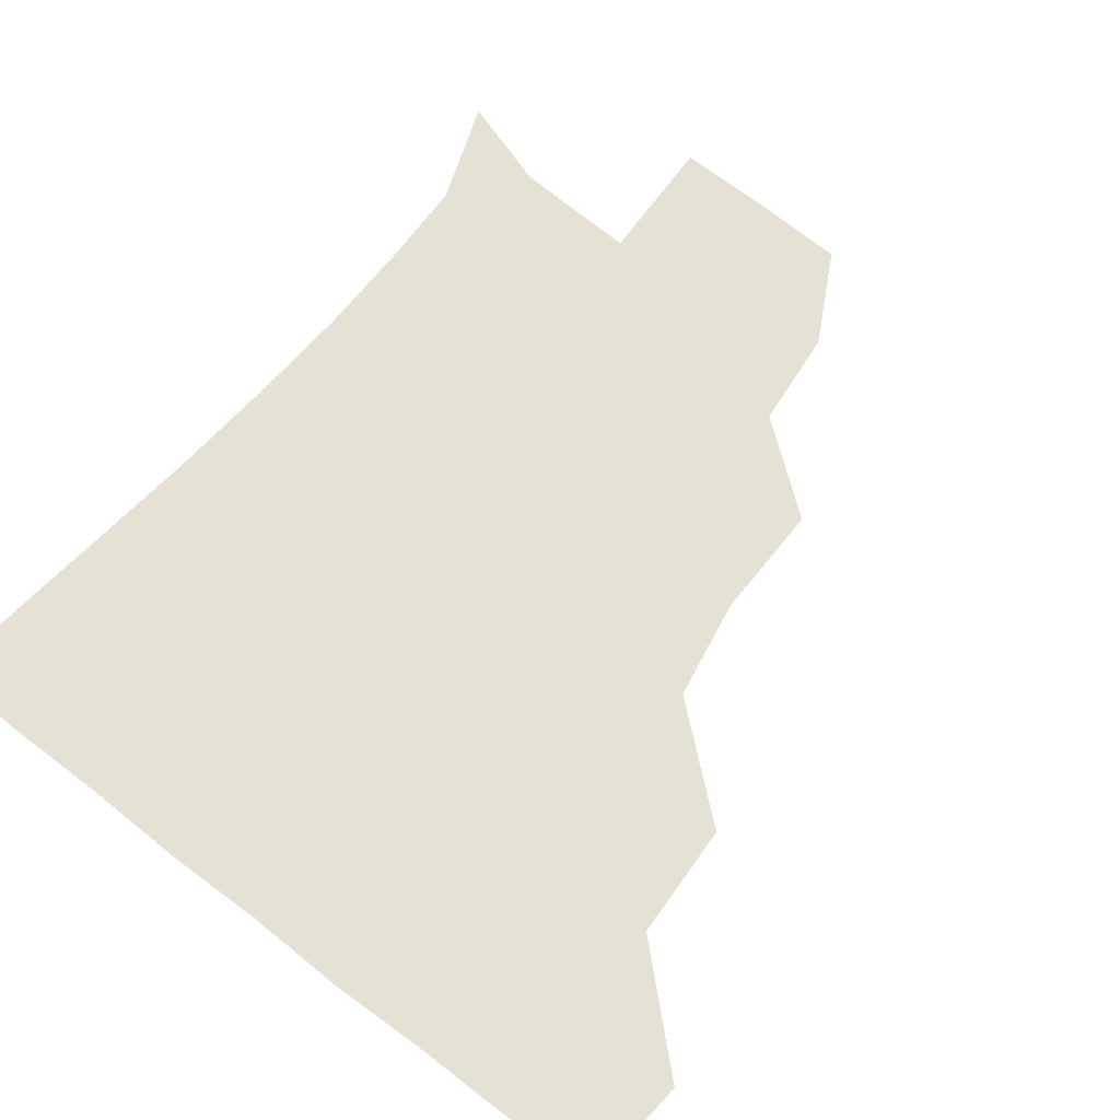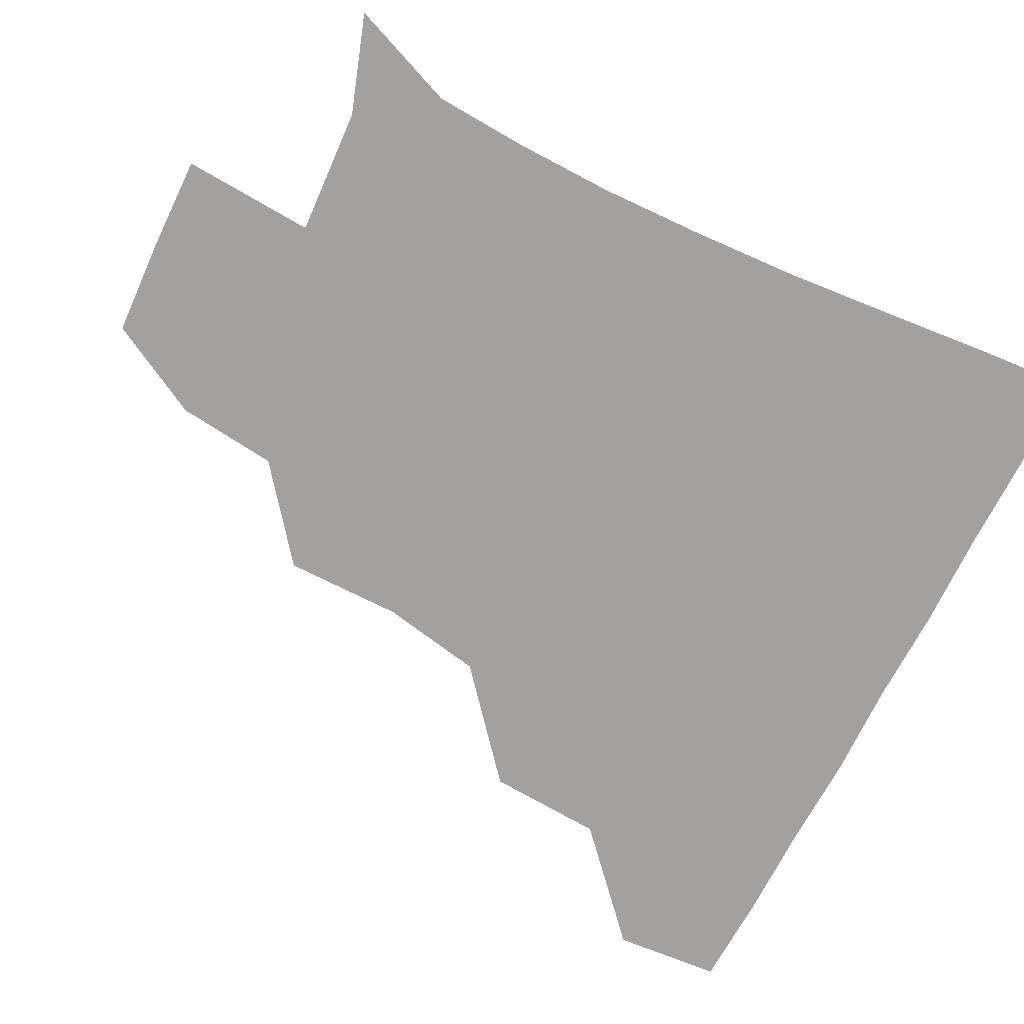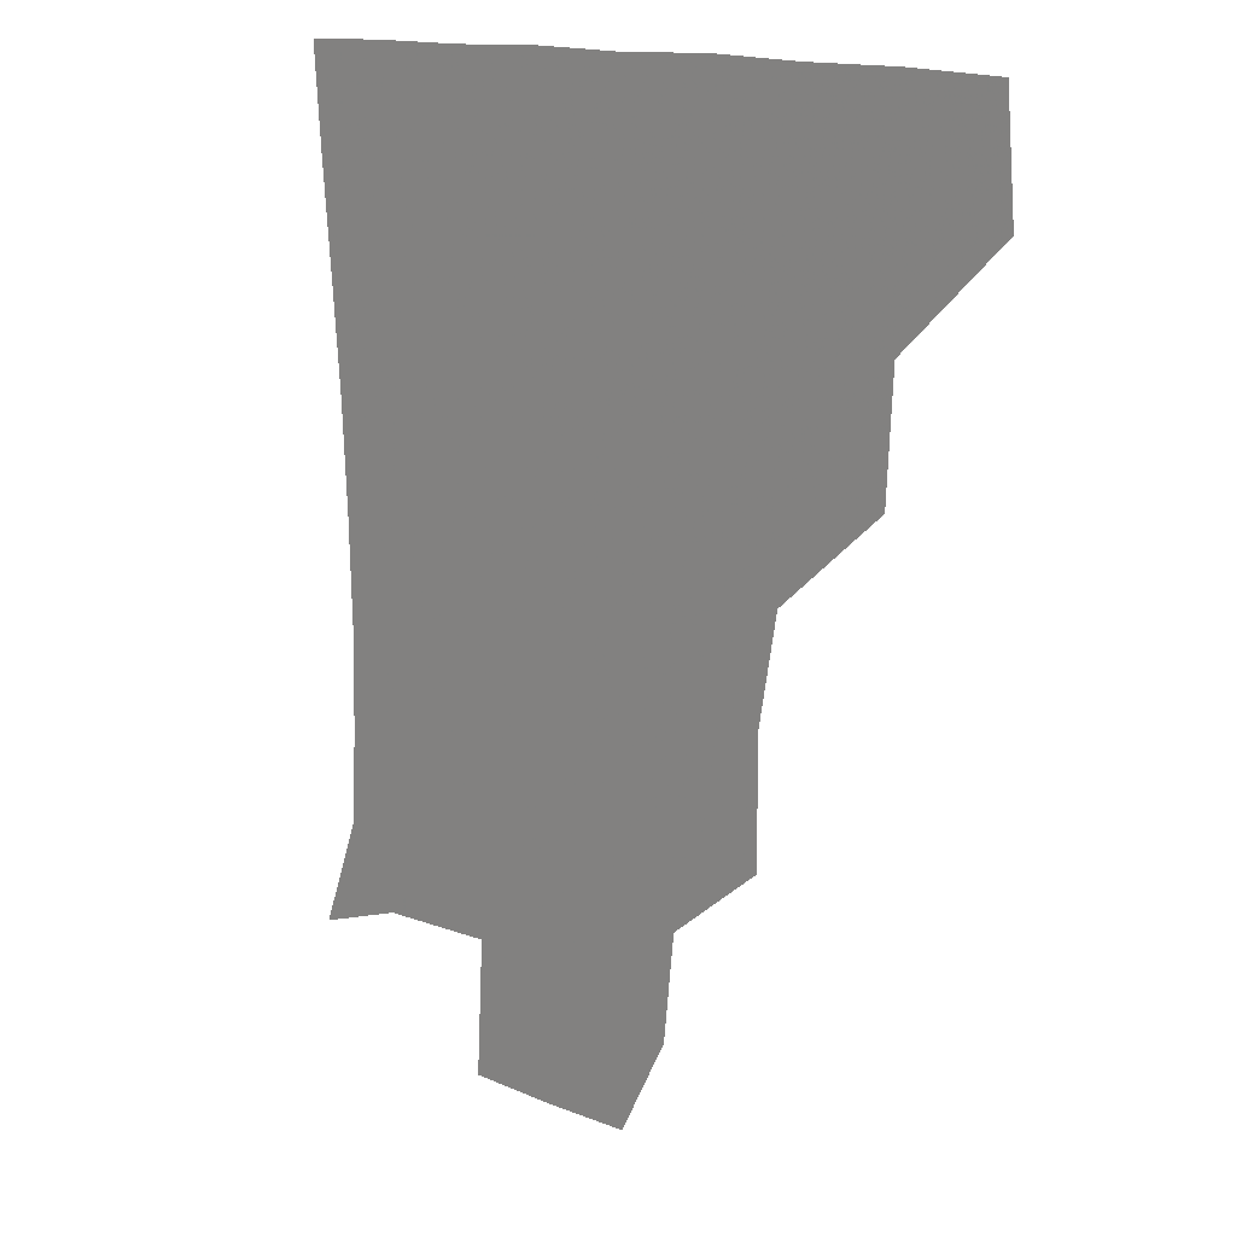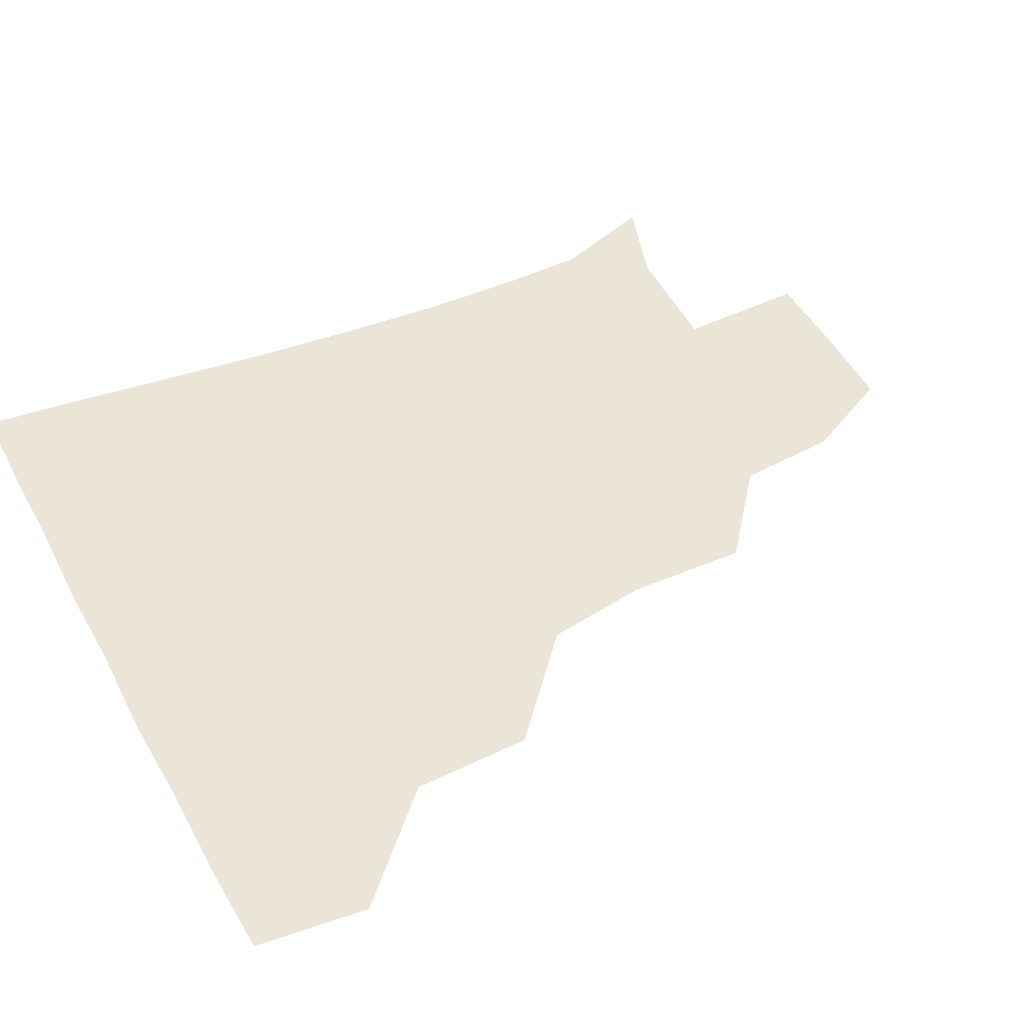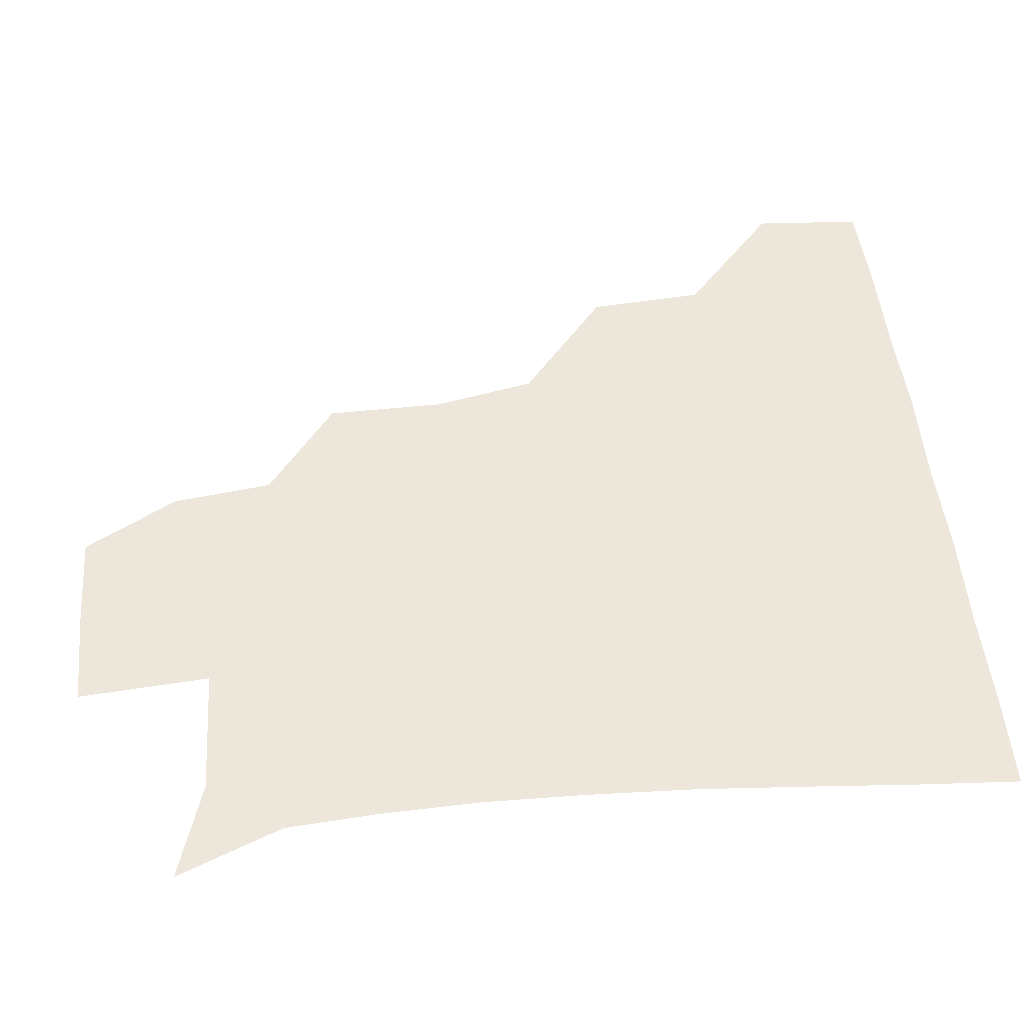
<metadata>
{"format":"obj","ext":"obj","renderer":"f3d","projection":"perspective","resolution":1024,"background":"white","views":[{"elev":64.2,"azim":-142.0,"up":"+Z"},{"elev":-72.2,"azim":63.0,"up":"+Z"},{"elev":14.0,"azim":-133.6,"up":"+Y"},{"elev":44.4,"azim":-116.8,"up":"+Z"},{"elev":52.0,"azim":83.4,"up":"+Z"}]}
</metadata>
<code>
v 450.1 387.3 0
v 452.9 420.2 0
v 484.3 321.8 0
v 482.4 357.2 0
v 483.8 391.9 0
v 482.1 421.2 0
v 522.8 226.3 0
v 522.9 262.4 0
v 517.1 293.8 0
v 515.5 334.1 0
v 514.4 363.5 0
v 512.8 391.9 0
v 511.7 421.2 0
v 554.7 172.7 0
v 551.3 203.6 0
v 548.8 243.7 0
v 546.6 271.1 0
v 544.8 303.9 0
v 543.5 334.8 0
v 543.7 364.6 0
v 542.3 392.1 0
v 540.9 422 0
v 570.2 143.7 0
v 577.6 182.5 0
v 576 217.1 0
v 574.9 246.1 0
v 573.7 276.3 0
v 573.1 307.3 0
v 572.6 335.2 0
v 572.4 363.9 0
v 572.1 392 0
v 571 421.3 0
v 598.3 142.2 0
v 601.5 184.7 0
v 601.4 216.9 0
v 601.2 248.1 0
v 600.9 278.1 0
v 601 308 0
v 601.6 336 0
v 601.8 364.3 0
v 602 392 0
v 600.3 421.8 0
v 627.8 141.5 0
v 625.6 181.7 0
v 626.9 216.9 0
v 627.1 248.3 0
v 628 277.2 0
v 628.6 306.2 0
v 629.4 336.6 0
v 630.6 364.8 0
v 631.4 392.4 0
v 631 421.1 0
v 663.9 179.5 0
v 653.1 214.7 0
v 652.7 243.6 0
v 653 274.1 0
v 654.2 304.9 0
v 656.4 334 0
v 658.4 363.6 0
v 660.5 392.9 0
v 661.2 421.2 0
v 693.4 169.4 0
v 680.9 201.8 0
v 679.4 229.4 0
v 678.9 259.9 0
v 680 291.6 0
v 681.8 324.5 0
v 684.7 357.6 0
v 687.9 391.1 0
v 690.2 420.6 0
f 4 5 1
f 1 5 2
f 5 6 2
f 9 10 3
f 3 10 4
f 10 11 4
f 4 11 5
f 11 12 5
f 5 12 6
f 12 13 6
f 15 16 7
f 7 16 8
f 16 17 8
f 8 17 9
f 17 18 9
f 9 18 10
f 18 19 10
f 10 19 11
f 19 20 11
f 11 20 12
f 20 21 12
f 12 21 13
f 21 22 13
f 23 24 14
f 14 24 15
f 24 25 15
f 15 25 16
f 25 26 16
f 16 26 17
f 26 27 17
f 17 27 18
f 27 28 18
f 18 28 19
f 28 29 19
f 19 29 20
f 29 30 20
f 20 30 21
f 30 31 21
f 21 31 22
f 31 32 22
f 23 33 24
f 33 34 24
f 24 34 25
f 34 35 25
f 25 35 26
f 35 36 26
f 26 36 27
f 36 37 27
f 27 37 28
f 37 38 28
f 28 38 29
f 38 39 29
f 29 39 30
f 39 40 30
f 30 40 31
f 40 41 31
f 31 41 32
f 41 42 32
f 33 43 34
f 43 44 34
f 34 44 35
f 44 45 35
f 35 45 36
f 45 46 36
f 36 46 37
f 46 47 37
f 37 47 38
f 47 48 38
f 38 48 39
f 48 49 39
f 39 49 40
f 49 50 40
f 40 50 41
f 50 51 41
f 41 51 42
f 51 52 42
f 44 53 45
f 53 54 45
f 45 54 46
f 54 55 46
f 46 55 47
f 55 56 47
f 47 56 48
f 56 57 48
f 48 57 49
f 57 58 49
f 49 58 50
f 58 59 50
f 50 59 51
f 59 60 51
f 51 60 52
f 60 61 52
f 53 62 54
f 62 63 54
f 54 63 55
f 63 64 55
f 55 64 56
f 64 65 56
f 56 65 57
f 65 66 57
f 57 66 58
f 66 67 58
f 58 67 59
f 67 68 59
f 59 68 60
f 68 69 60
f 60 69 61
f 69 70 61

</code>
